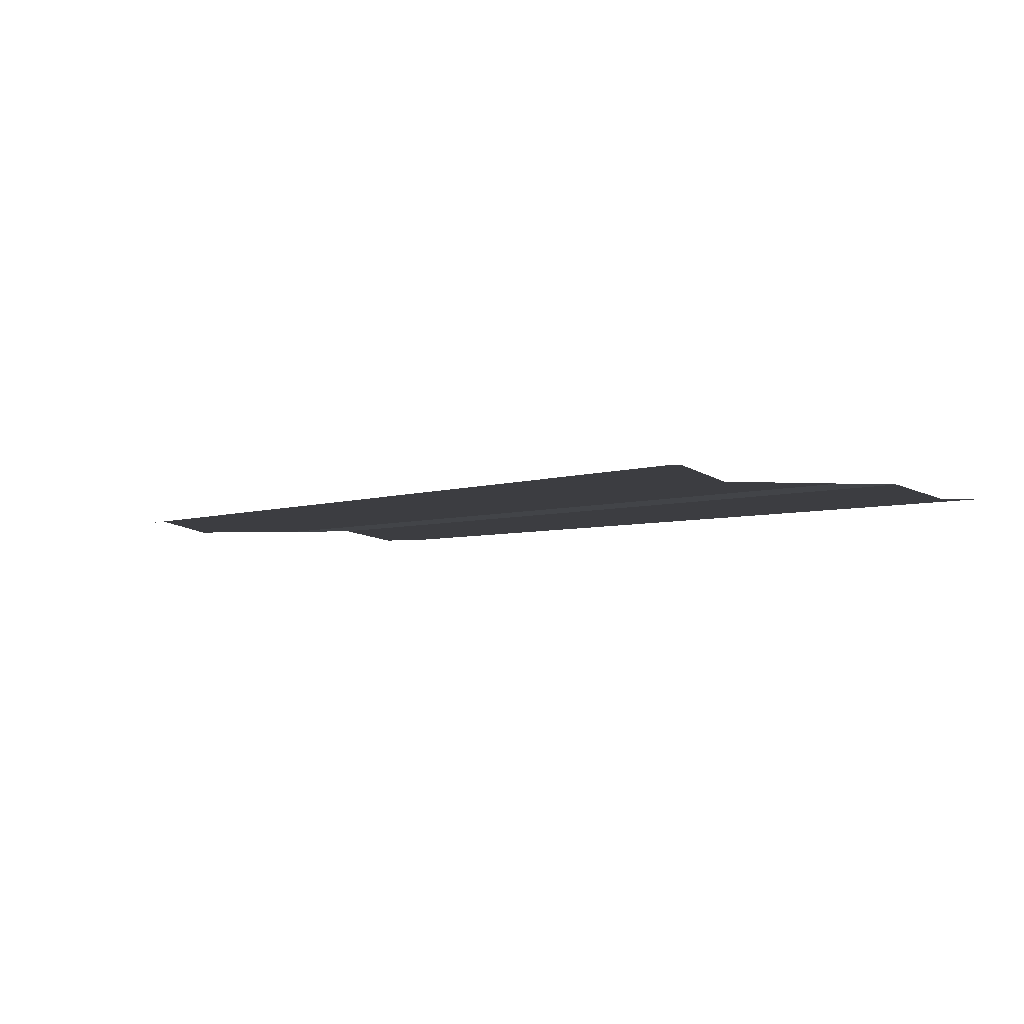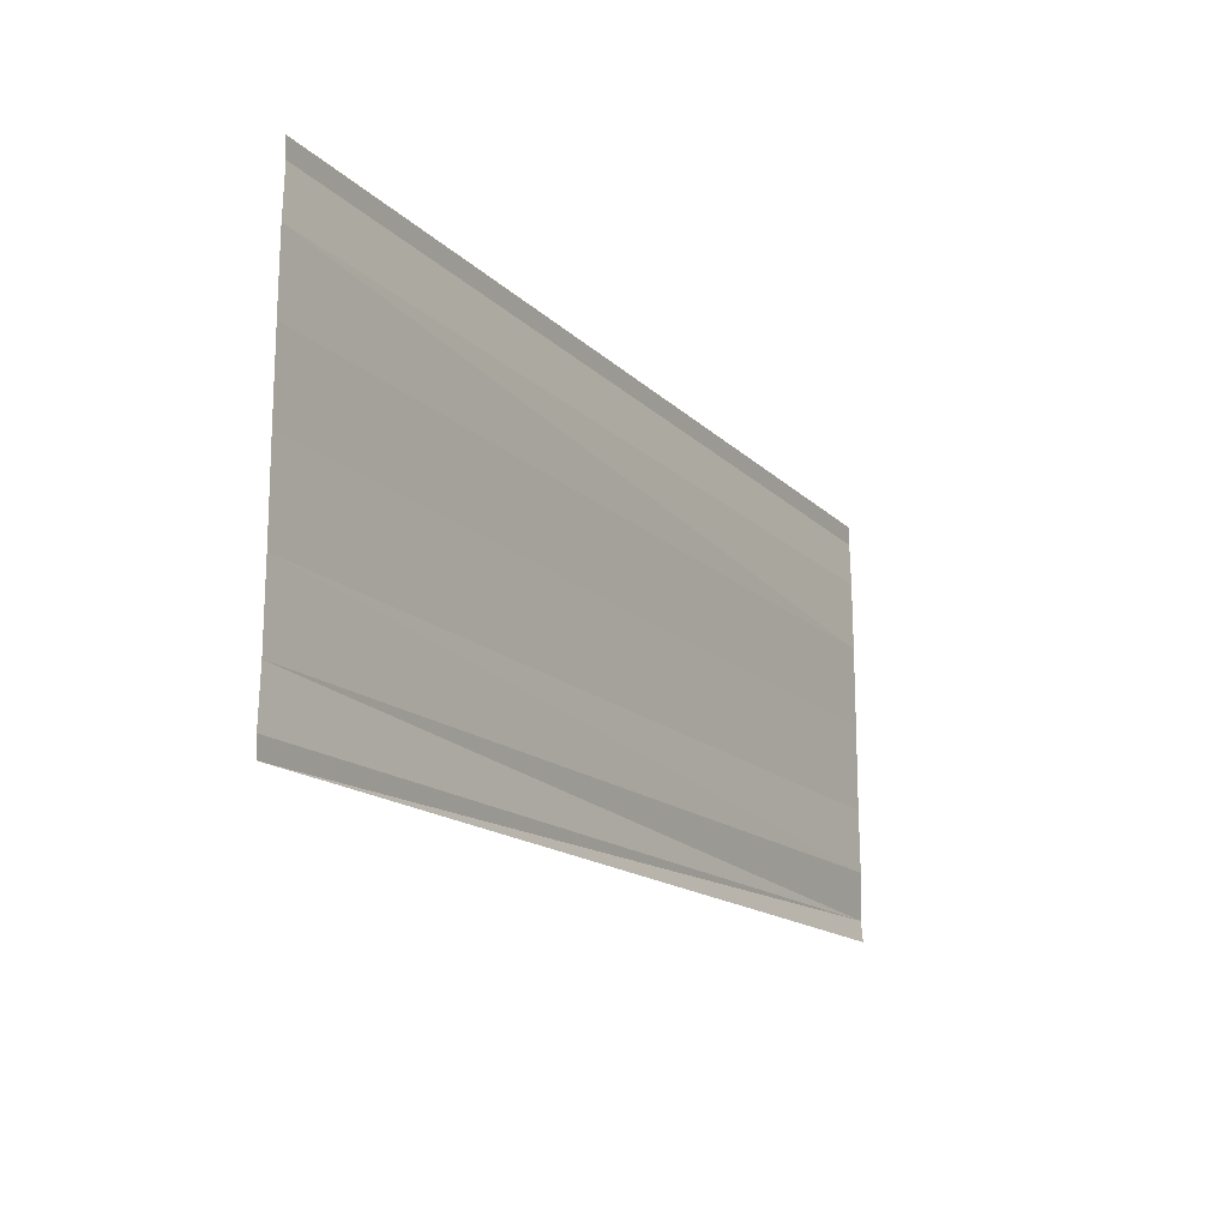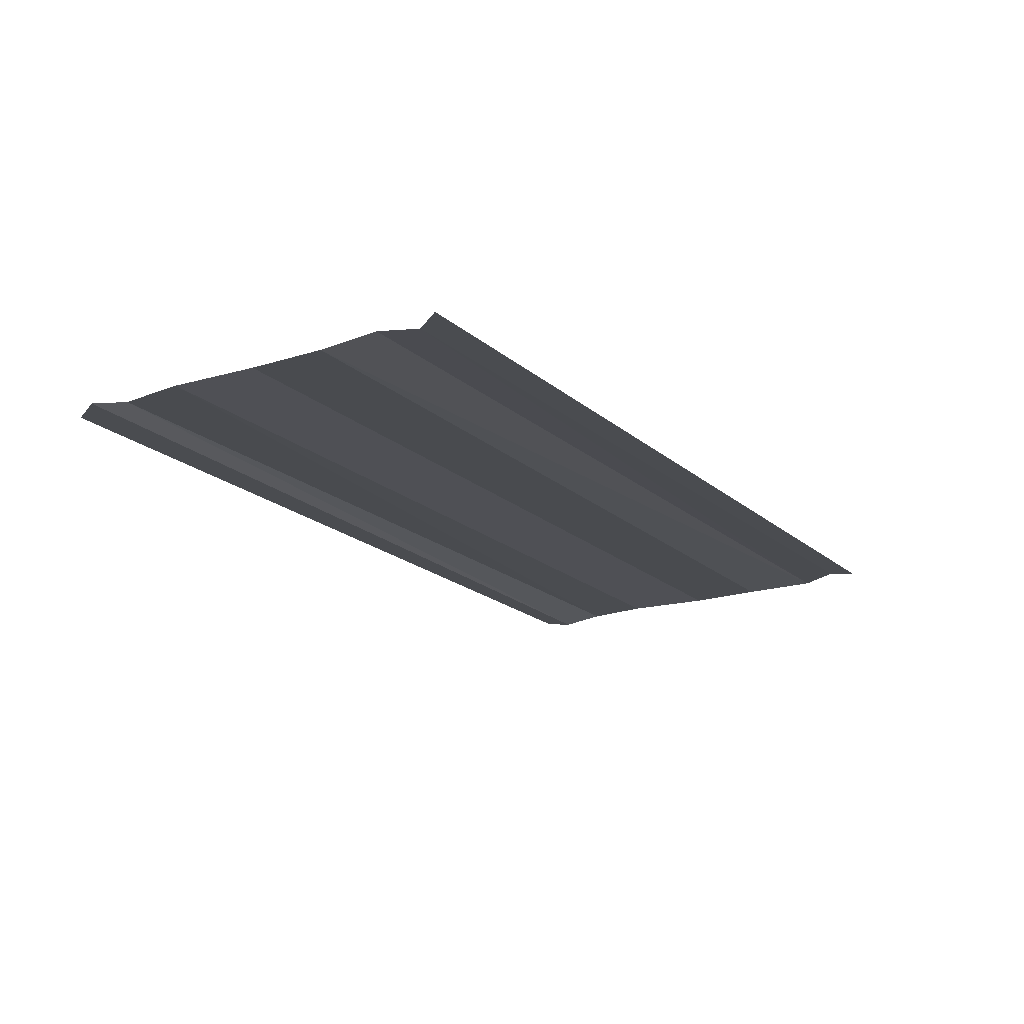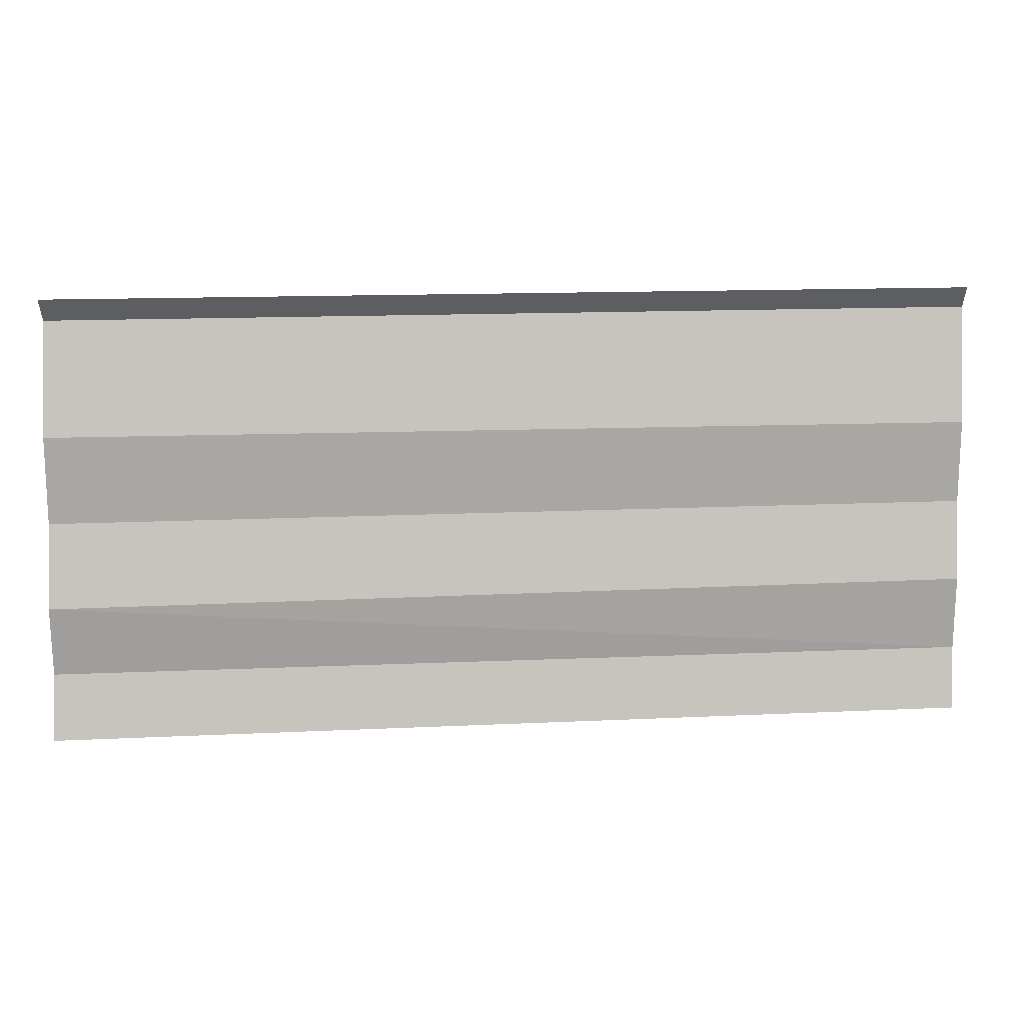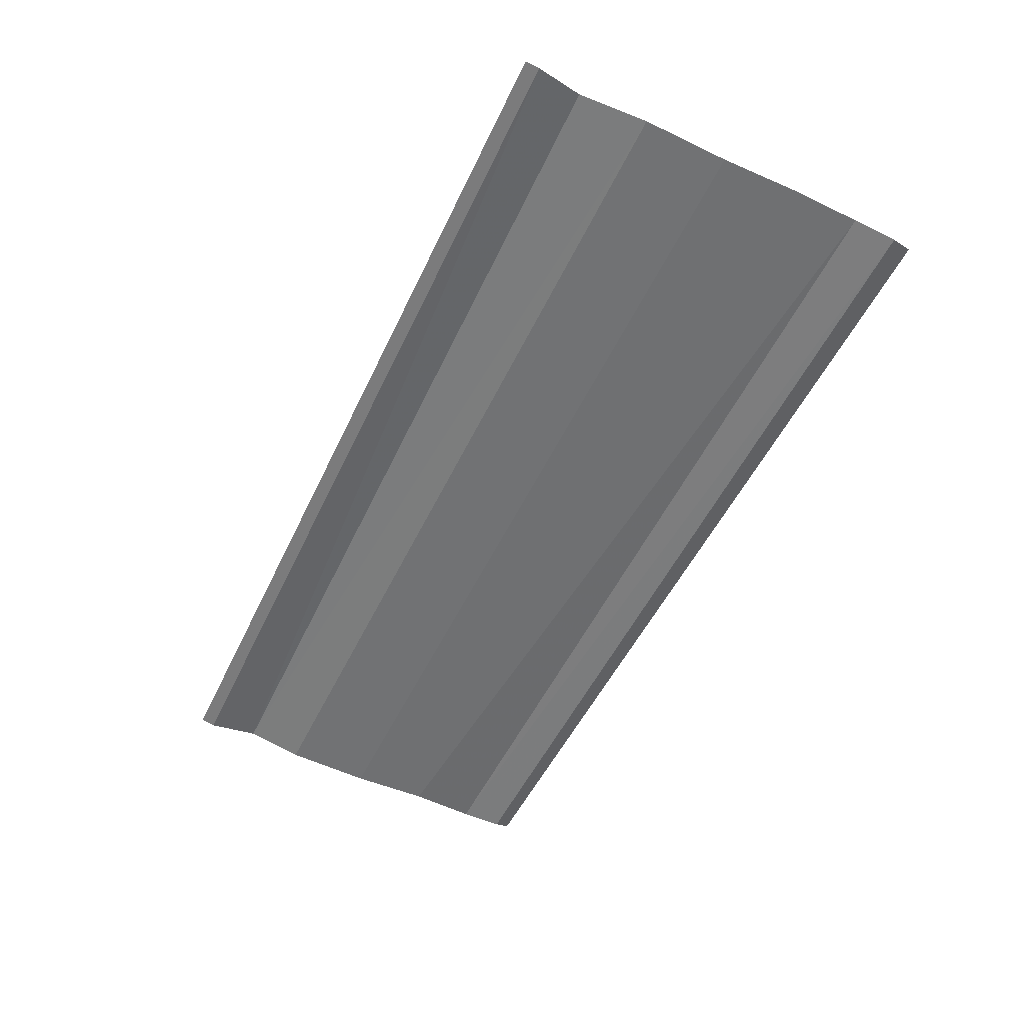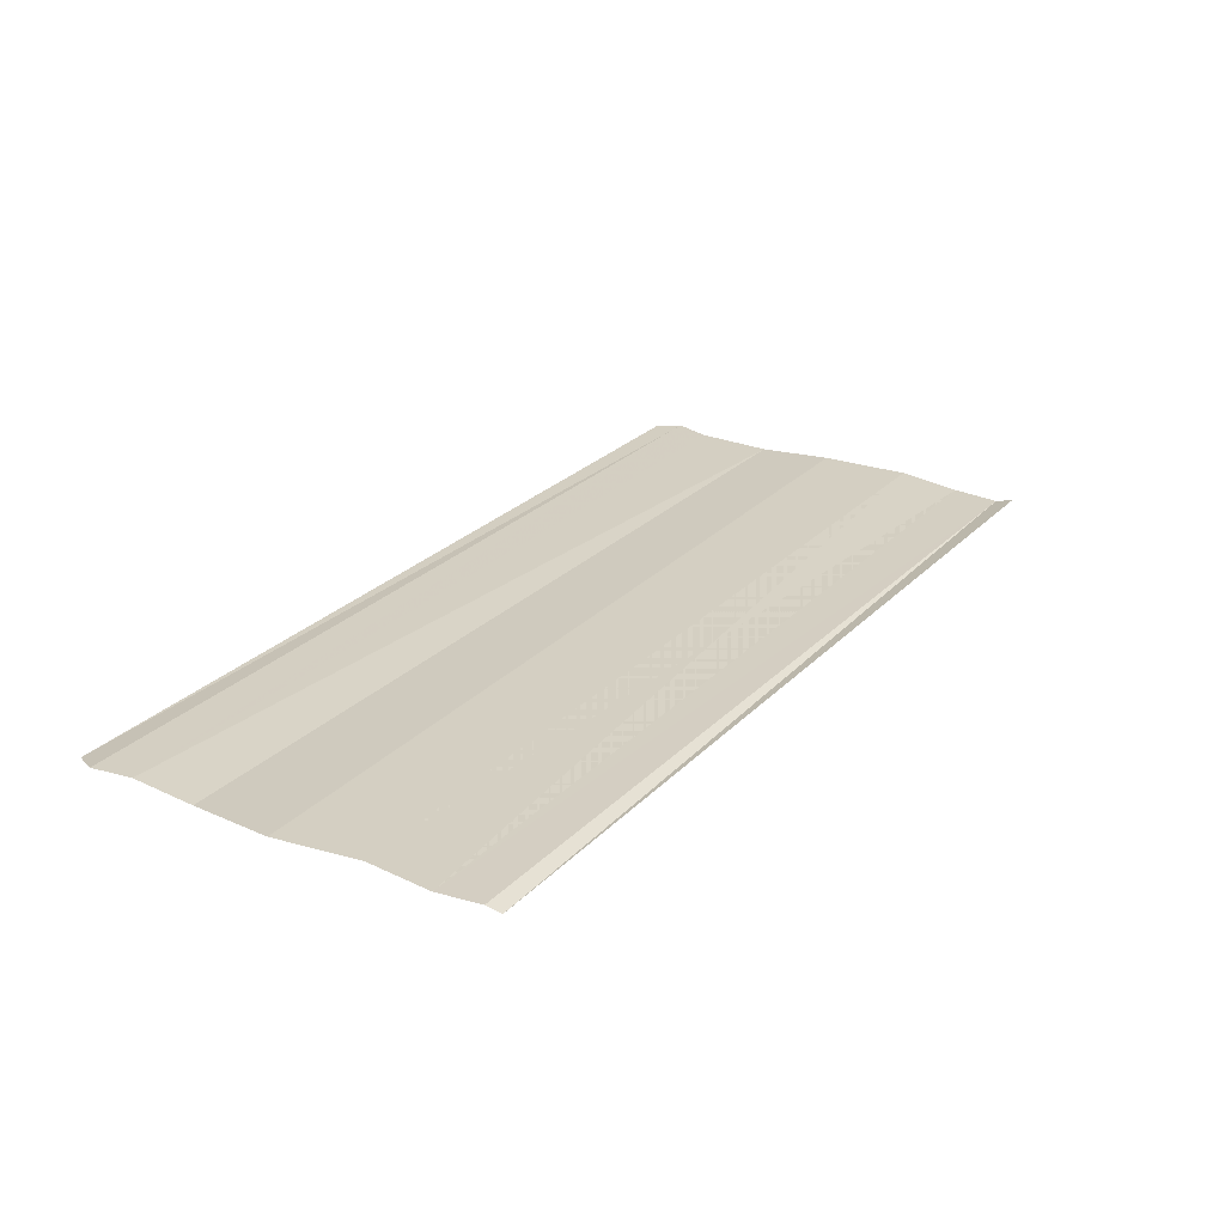
<metadata>
{"format":"obj","ext":"obj","renderer":"f3d","projection":"perspective","resolution":1024,"background":"white","views":[{"elev":-3.9,"azim":-129.9,"up":"+Y"},{"elev":-17.2,"azim":-59.3,"up":"+Z"},{"elev":-18.2,"azim":122.5,"up":"+Y"},{"elev":7.7,"azim":168.7,"up":"+Z"},{"elev":-55.8,"azim":-115.8,"up":"+Y"},{"elev":25.9,"azim":123.1,"up":"+Y"}]}
</metadata>
<code>
o 903
v 2244 1878 13.55
v 2244 1878 13.55
v 2244 1878 13.55
v 2244 1878 13.55
v 2244 1878 13.55
v 2244 1878 13.55
v 2244 1878 13.55
v 2244 1878 13.55
v 2244 1878 13.55
v 2244 1878 13.55
v 2244 1878 13.55
v 2244 1878 13.55
v 2244 1878 13.55
v 2244 1878 13.55
v 2244 1878 13.55
v 2244 1878 13.55
v 2244 1878 13.55
v 2244 1878 13.55
v 2244 1878 13.55
v 2244 1878 13.55
v 2244 1878 13.55
v 2244 1878 13.55
v 2244 1878 13.55
v 2244 1878 13.55
v 2244 1878 13.55
v 2244 1878 13.55
v 2244 1878 13.55
v 2244 1878 13.55
v 2244 1878 13.55
v 2244 1878 13.55
v 2244 1878 13.55
v 2244 1878 13.55
v 2244 1878 13.55
v 2244 1878 13.55
v 2244 1878 13.55
v 2244 1878 13.55
v 2244 1878 13.55
v 2244 1878 13.55
v 2244 1878 13.55
v 2244 1878 13.55
v 2244 1878 13.55
v 2244 1878 13.55
v 2244 1878 13.55
v 2244 1878 13.55
v 2244 1878 13.55
f 1 2 3
f 1 4 3
f 5 2 6
f 5 7 6
f 8 7 9
f 9 10 11
f 6 10 11
f 6 12 13
f 3 12 13
f 3 14 15
f 16 14 15
f 17 4 16
f 17 18 16
f 19 18 20
f 16 21 22
f 20 21 22
f 23 24 25
f 23 26 25
f 27 24 28
f 27 29 28
f 28 30 31
f 28 32 33
f 25 32 33
f 25 34 35
f 36 34 35
f 37 26 36
f 37 38 36
f 36 39 40
f 41 39 40
f 42 38 41
f 42 43 41
f 41 44 45

</code>
